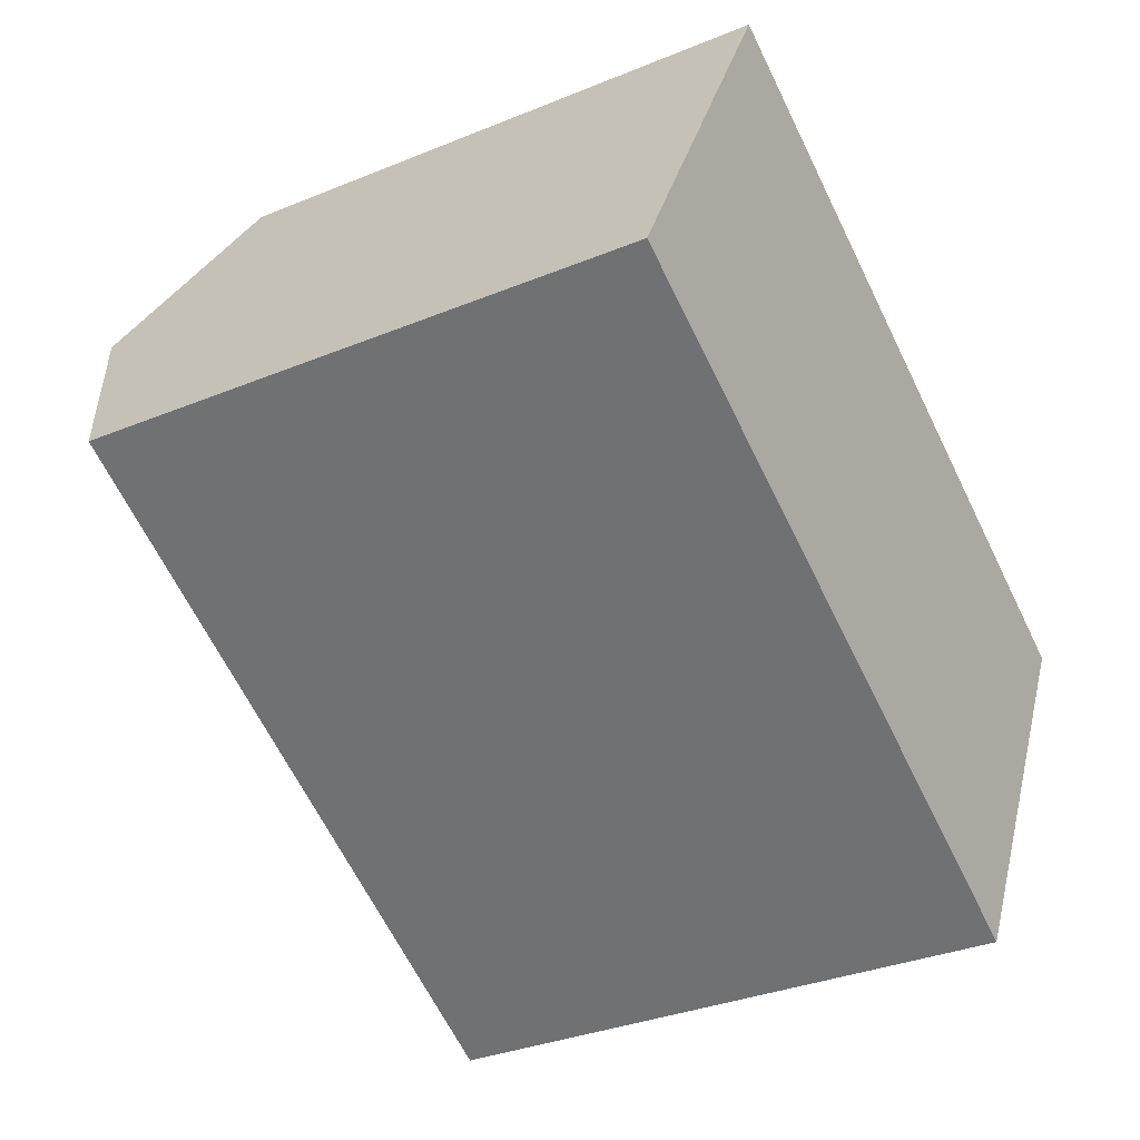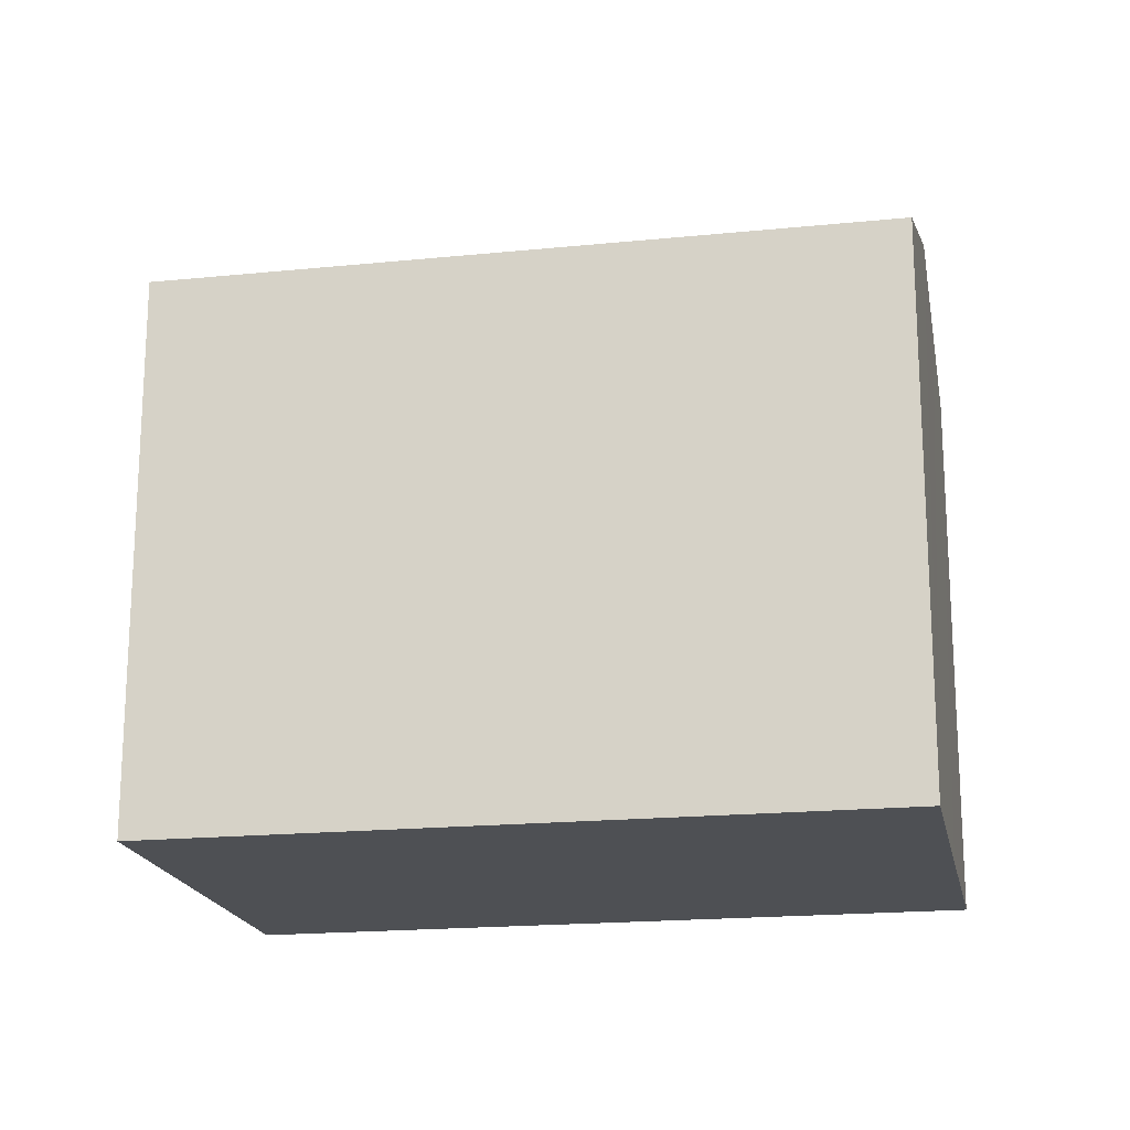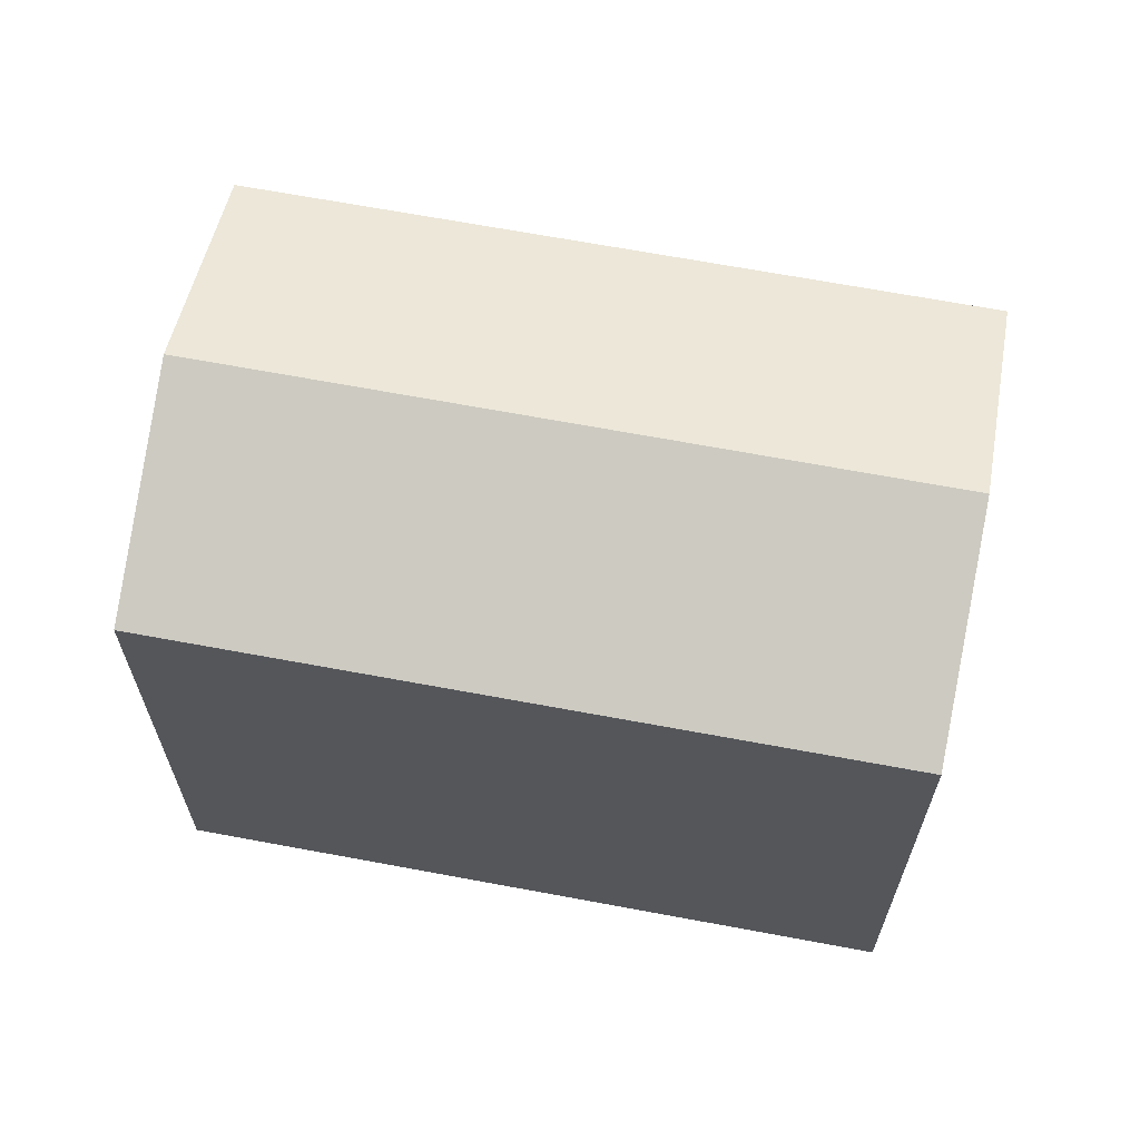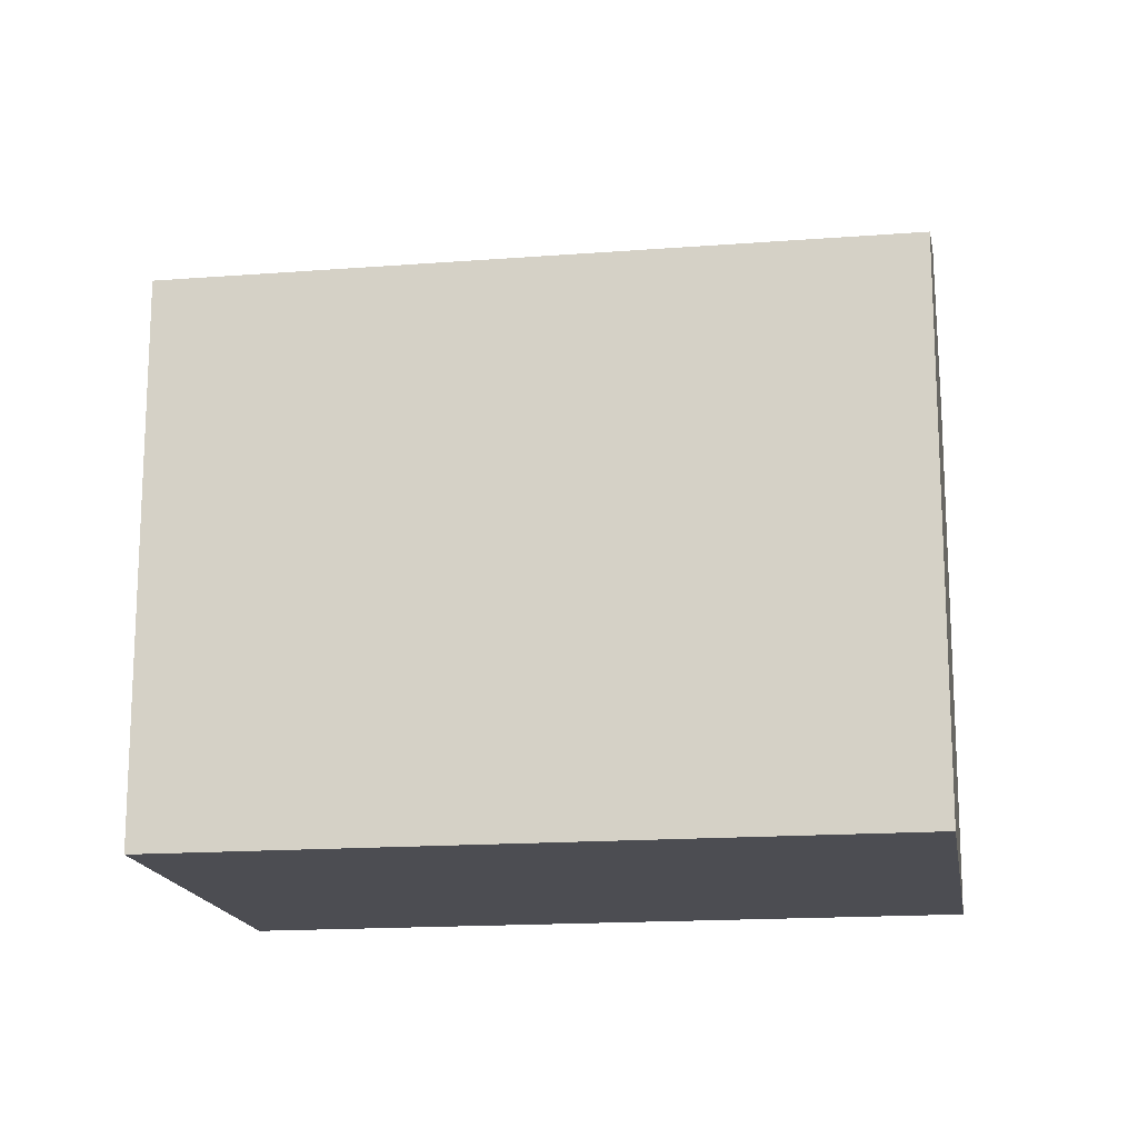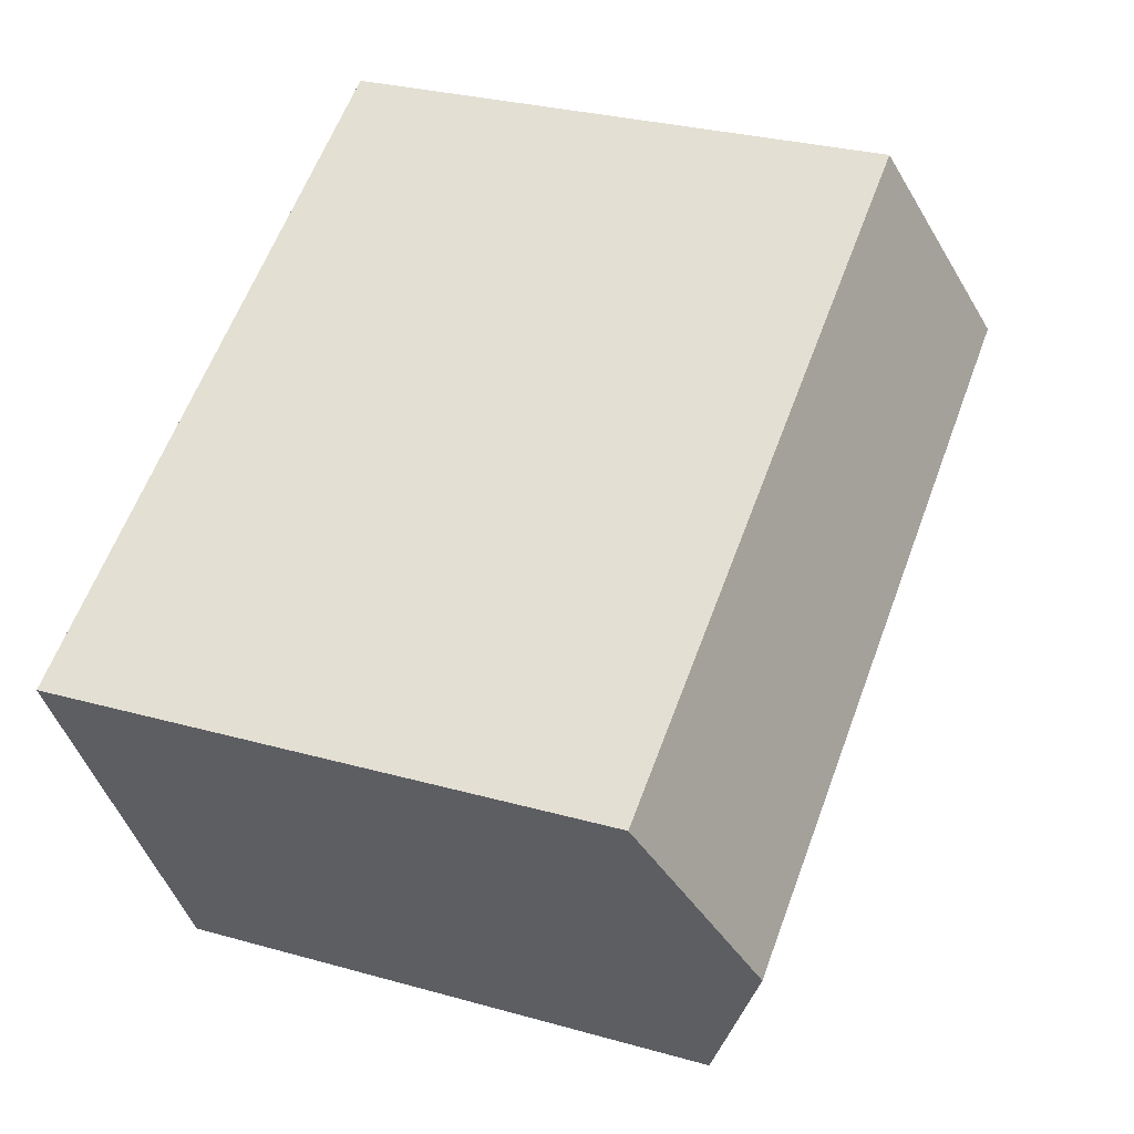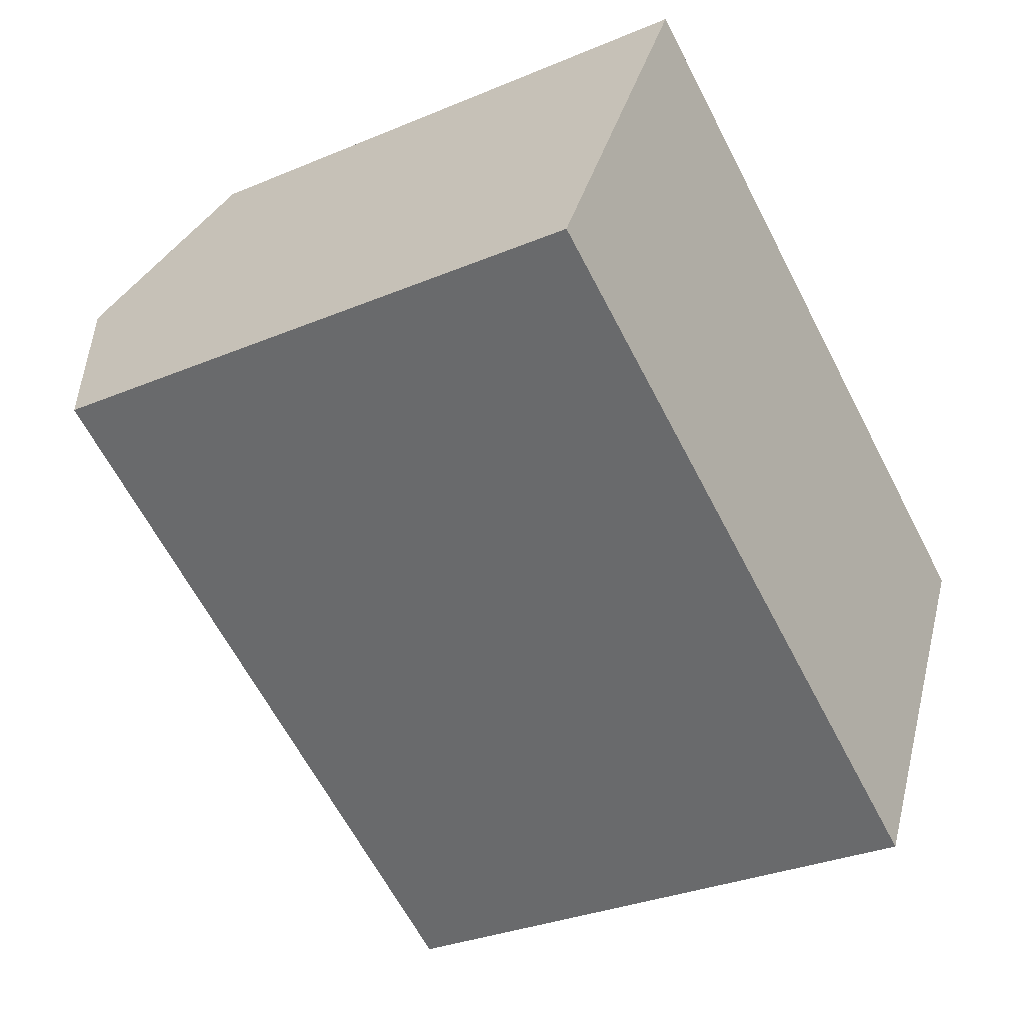
<metadata>
{"format":"obj","ext":"obj","renderer":"f3d","projection":"perspective","resolution":1024,"background":"white","views":[{"elev":-33.0,"azim":-60.4,"up":"+Z"},{"elev":-18.7,"azim":-141.5,"up":"+Y"},{"elev":65.7,"azim":-141.7,"up":"+Y"},{"elev":-16.4,"azim":-143.5,"up":"+Y"},{"elev":29.3,"azim":112.6,"up":"+Z"},{"elev":-31.2,"azim":-59.0,"up":"+Z"}]}
</metadata>
<code>
v  5.532 14.14 10.61
v  4.213 15.12 8.158
v  5.489 14.14 10.63
v  2.738 16.26 5.303
v  19.5 16.26 -3.429
v  22.34 14.14 1.85
v  16.65 14.13 -8.723
v  5.19 14.14 -2.719
v  0 14.15 8.663e-16
v  16.65 5.341e-16 -8.723
v  19.5 2.1e-16 -3.429
v  22.34 -1.133e-16 1.85
v  5.19 1.665e-16 -2.719
v  0 0 0
v  2.738 -3.247e-16 5.303
v  5.489 -6.509e-16 10.63
v  4.213 -4.995e-16 8.158
v  5.532 -6.496e-16 10.61
g defaultobject
f 1 2 3
f 2 1 4
f 4 1 5
f 5 1 6
f 7 4 5
f 4 7 8
f 4 8 9
f 5 10 7
f 10 5 6
f 10 6 11
f 11 6 12
f 10 8 7
f 8 10 9
f 9 10 13
f 9 13 14
f 14 4 9
f 4 14 2
f 2 14 3
f 3 14 15
f 3 15 16
f 16 15 17
f 16 1 3
f 1 16 6
f 6 16 12
f 12 16 18
f 13 15 14
f 15 13 17
f 17 13 10
f 17 10 16
f 16 10 18
f 18 10 11
f 18 11 12

</code>
